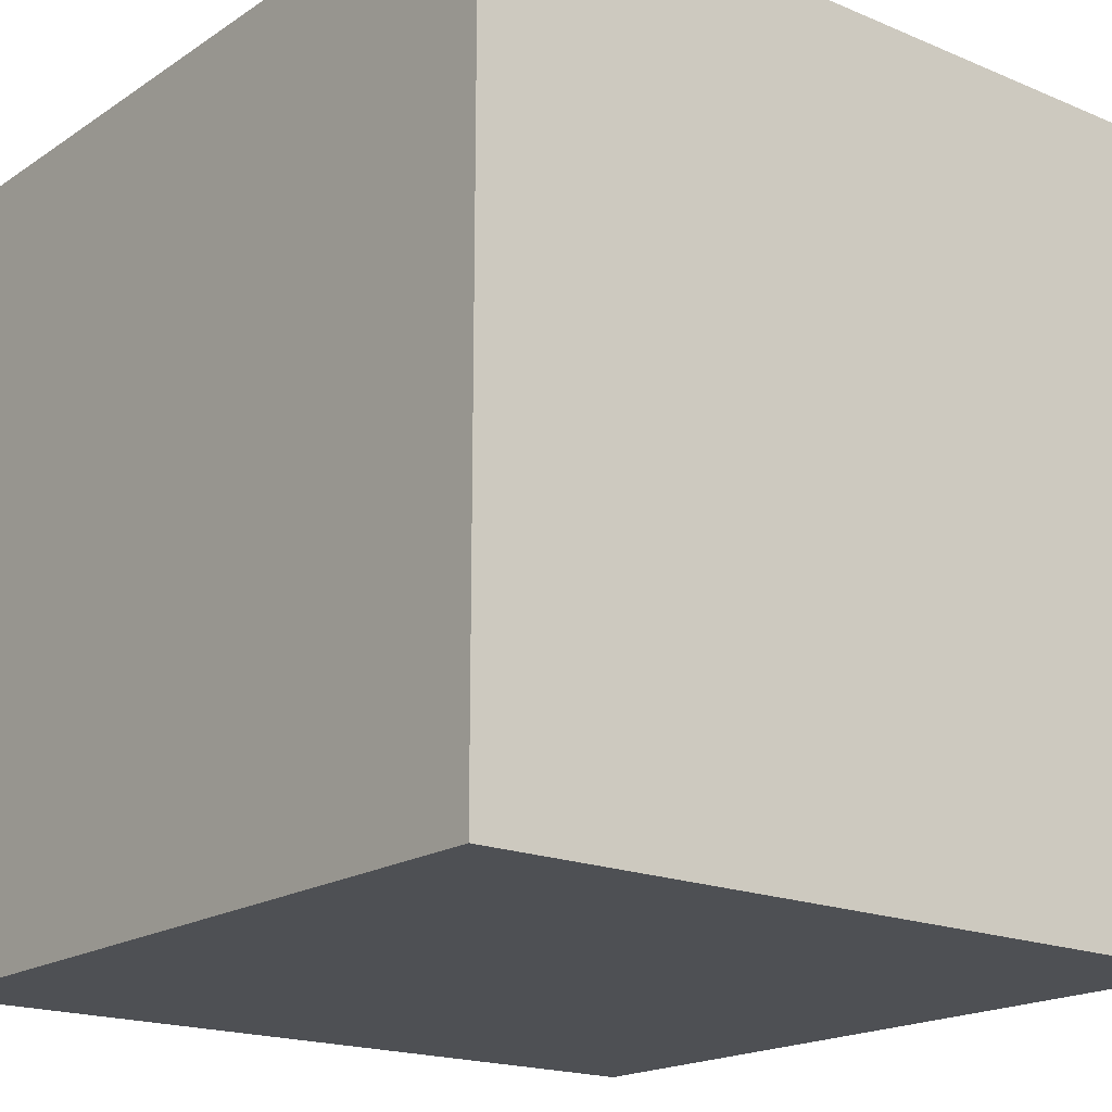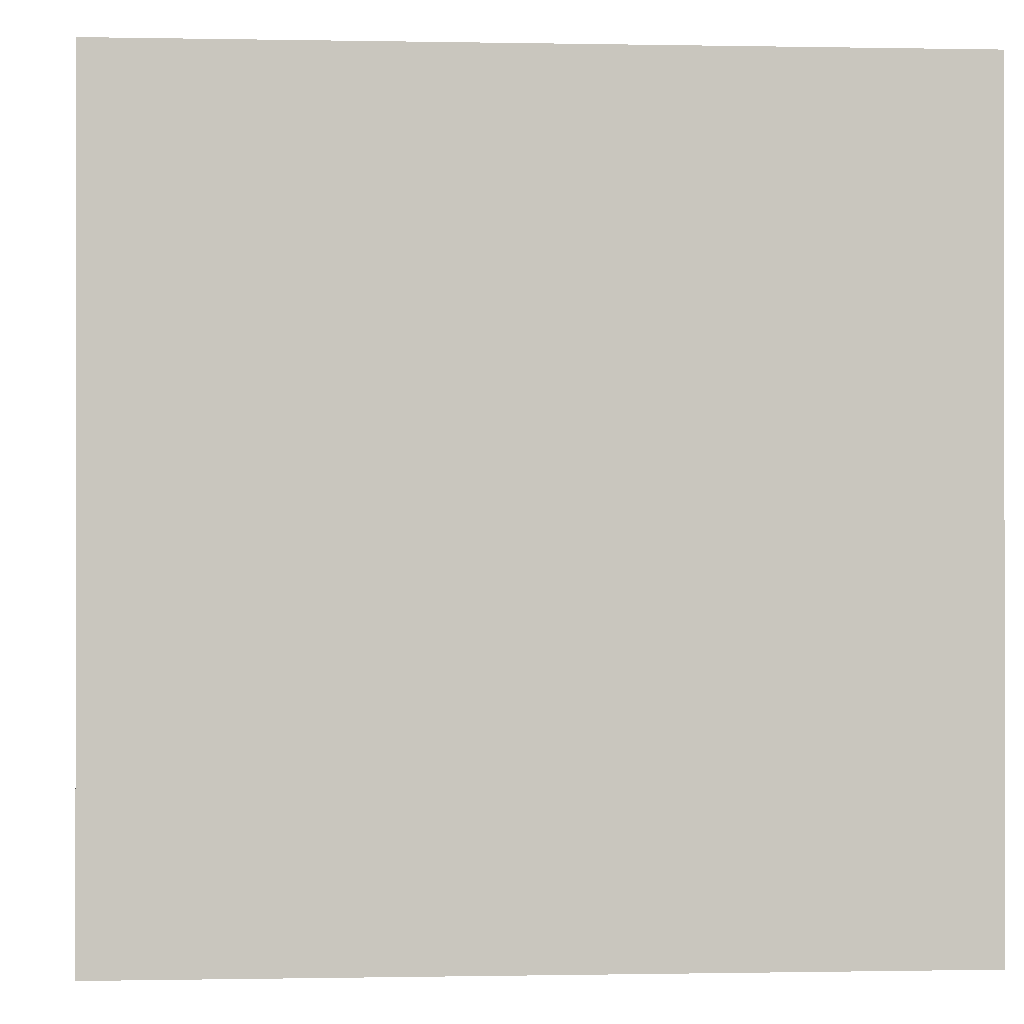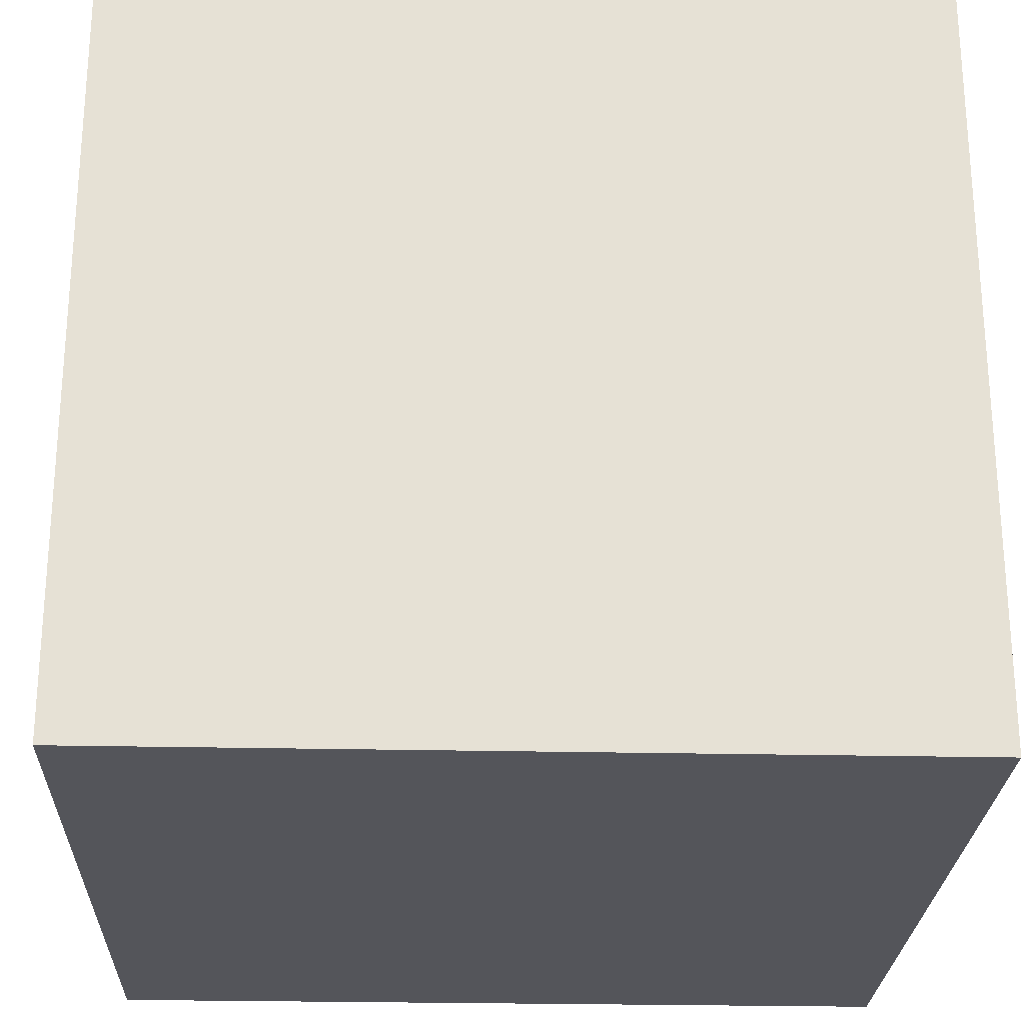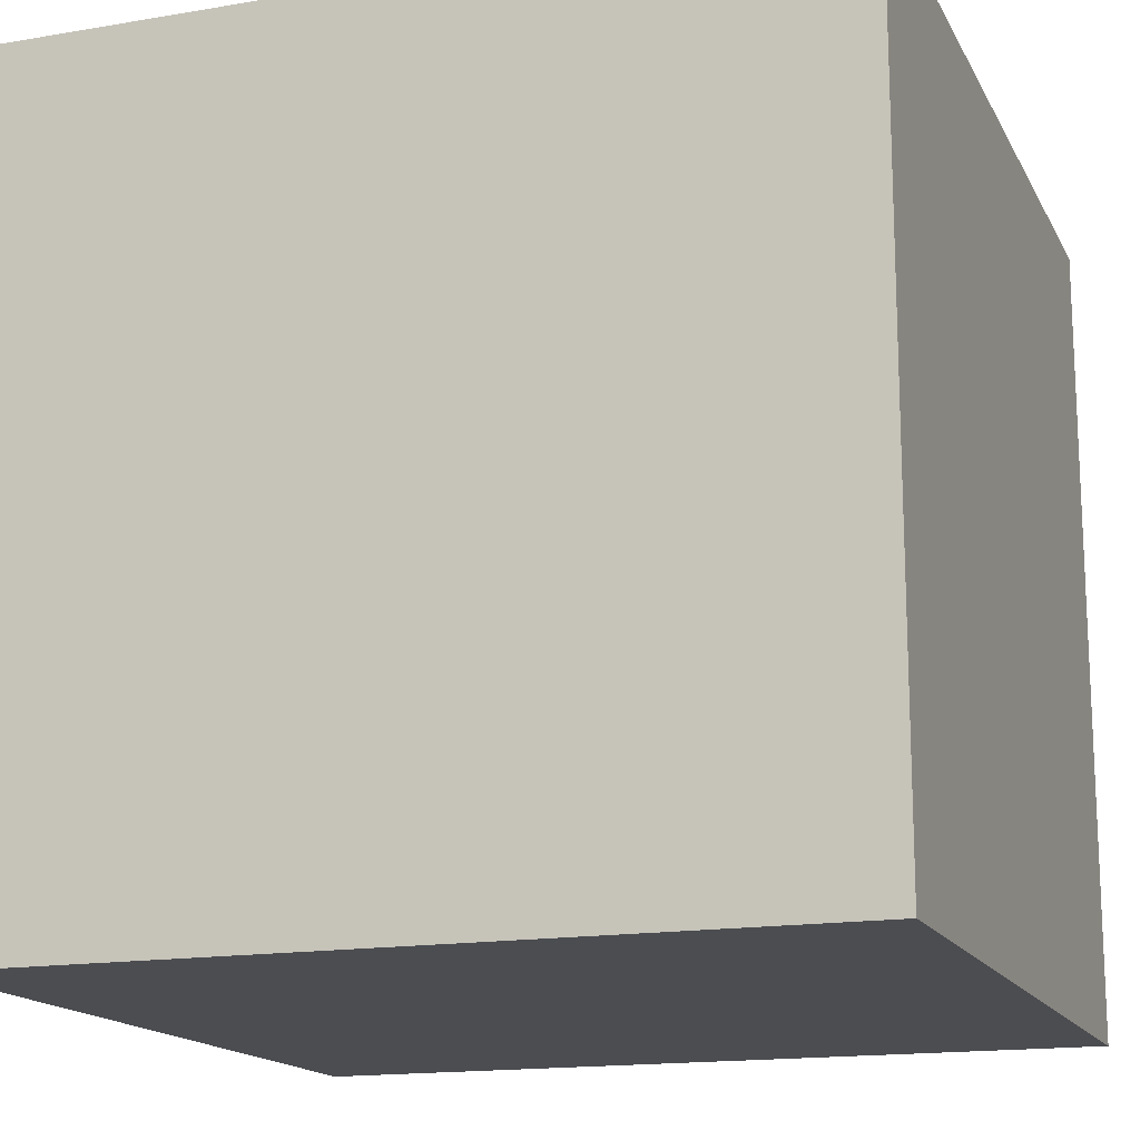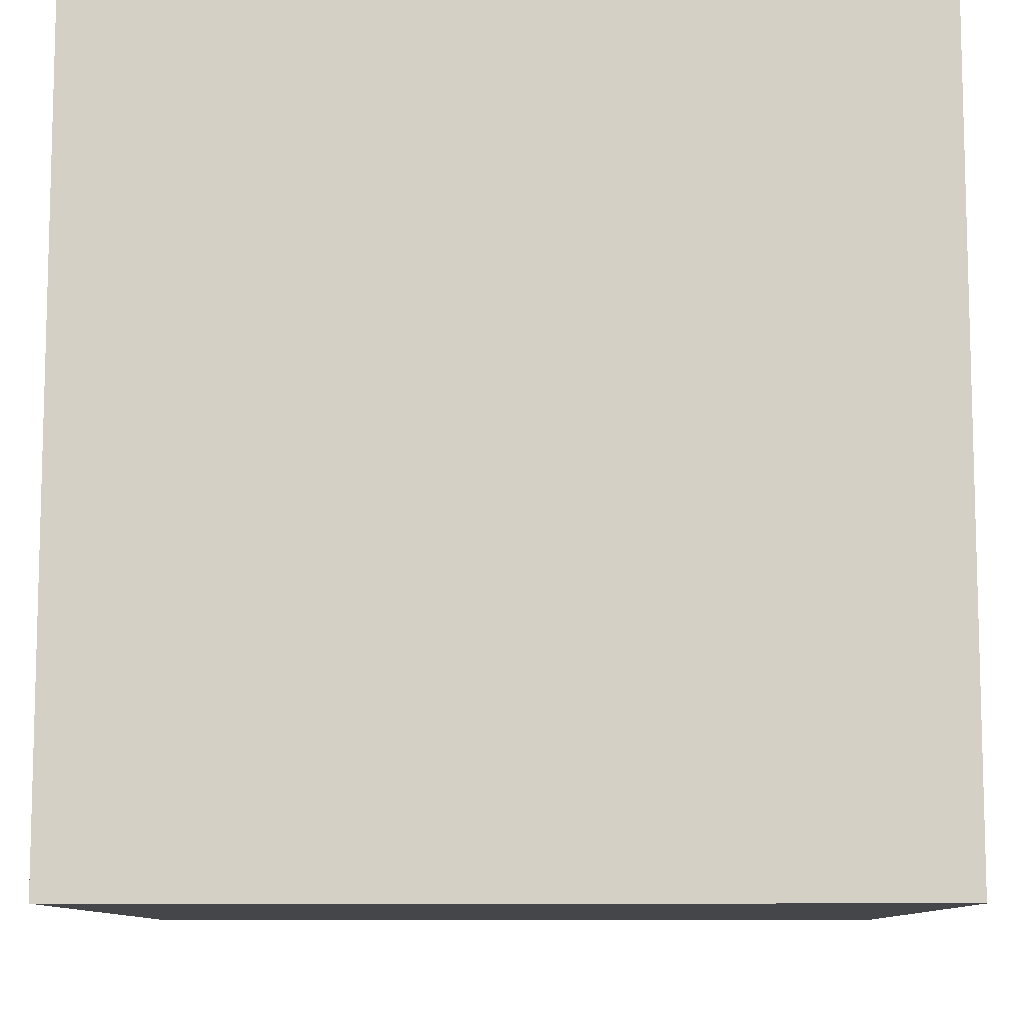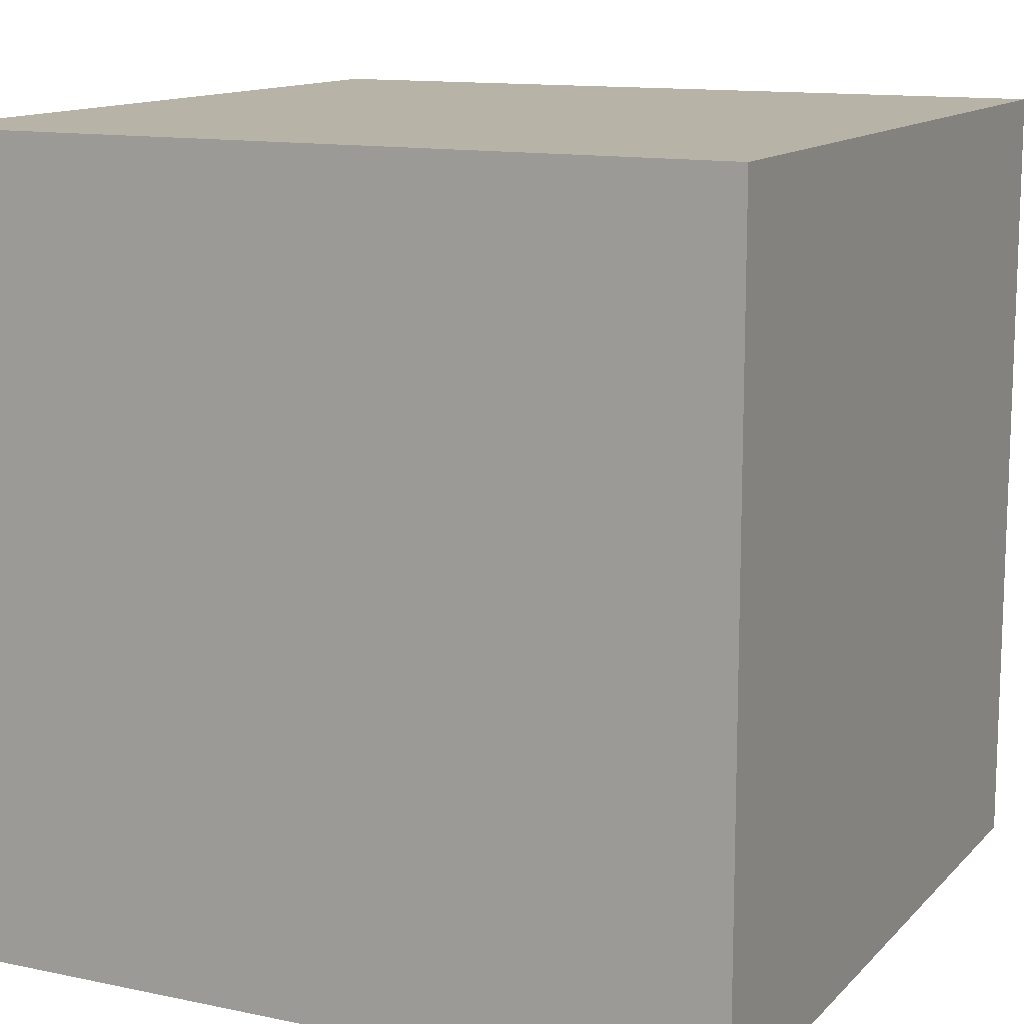
<metadata>
{"format":"obj","ext":"obj","renderer":"f3d","projection":"perspective","resolution":1024,"background":"white","views":[{"elev":-18.5,"azim":-128.8,"up":"+Z"},{"elev":-0.4,"azim":-4.2,"up":"+Z"},{"elev":-25.0,"azim":-2.1,"up":"+Z"},{"elev":-15.9,"azim":109.5,"up":"+Z"},{"elev":-9.7,"azim":-89.4,"up":"+Z"},{"elev":12.7,"azim":-154.0,"up":"+Y"}]}
</metadata>
<code>
o Cube.001
v 0.9914 1 1
v -1.009 1 -1
v -1.009 1 1
v 0.9914 -1 -1
v -1.009 -1 -1
v 0.9914 1 -1
v 0.9914 -1 1
v -1.009 -1 1
f 1 2 3
f 2 4 5
f 6 7 4
f 8 4 7
f 1 6 2
f 2 6 4
f 6 1 7
f 8 5 4
f 1 8 7
f 1 3 8
f 3 5 8
f 3 2 5

</code>
